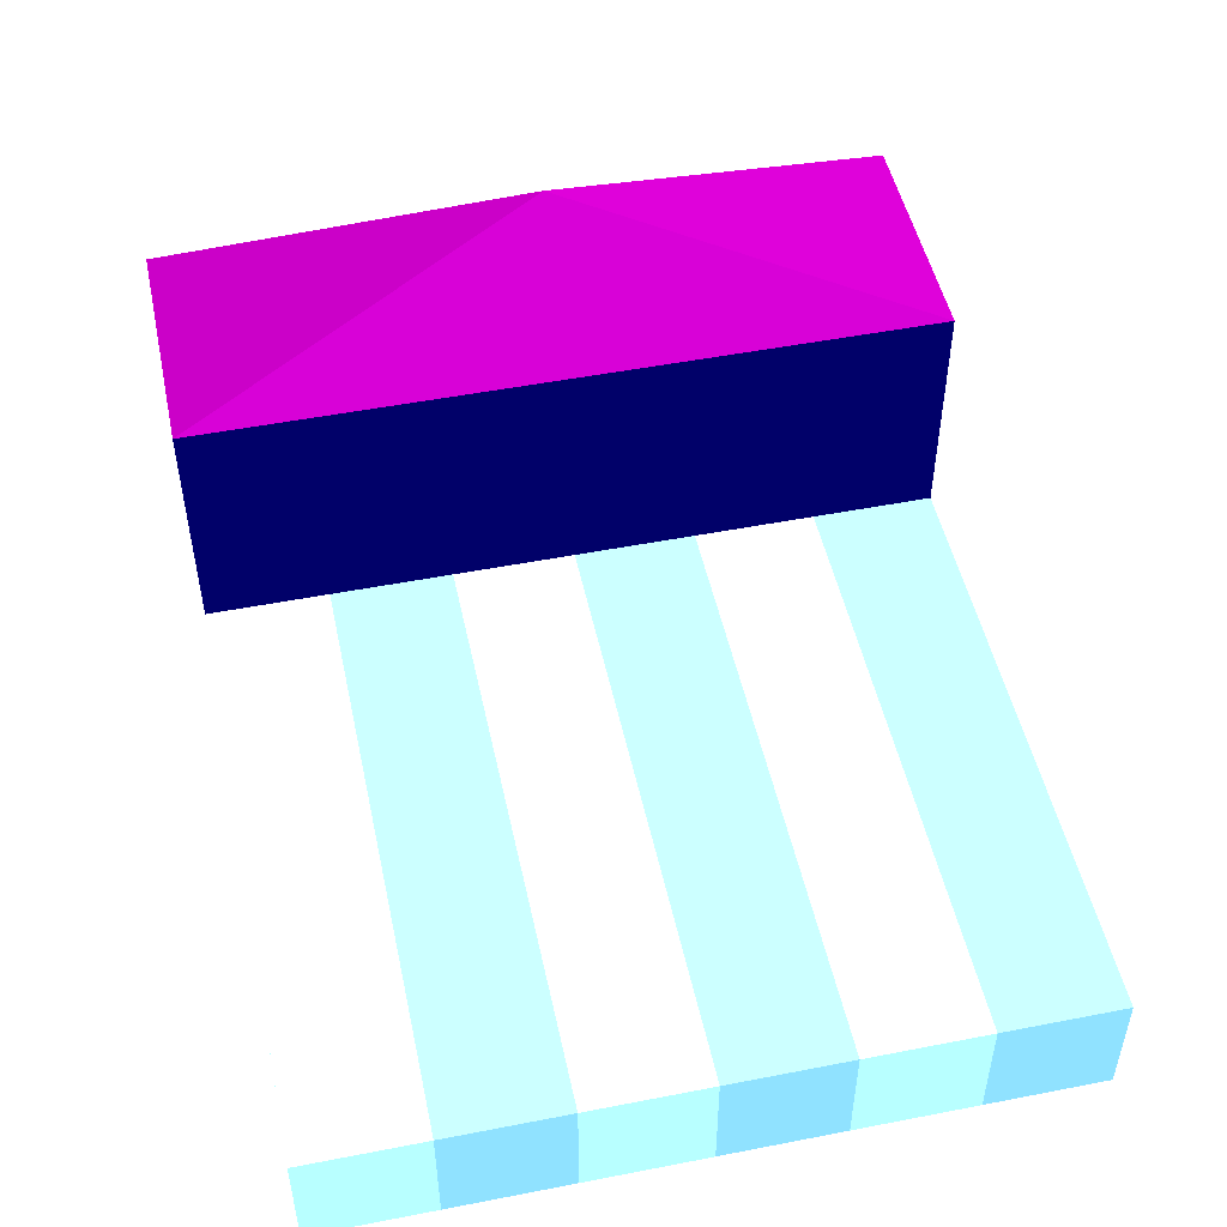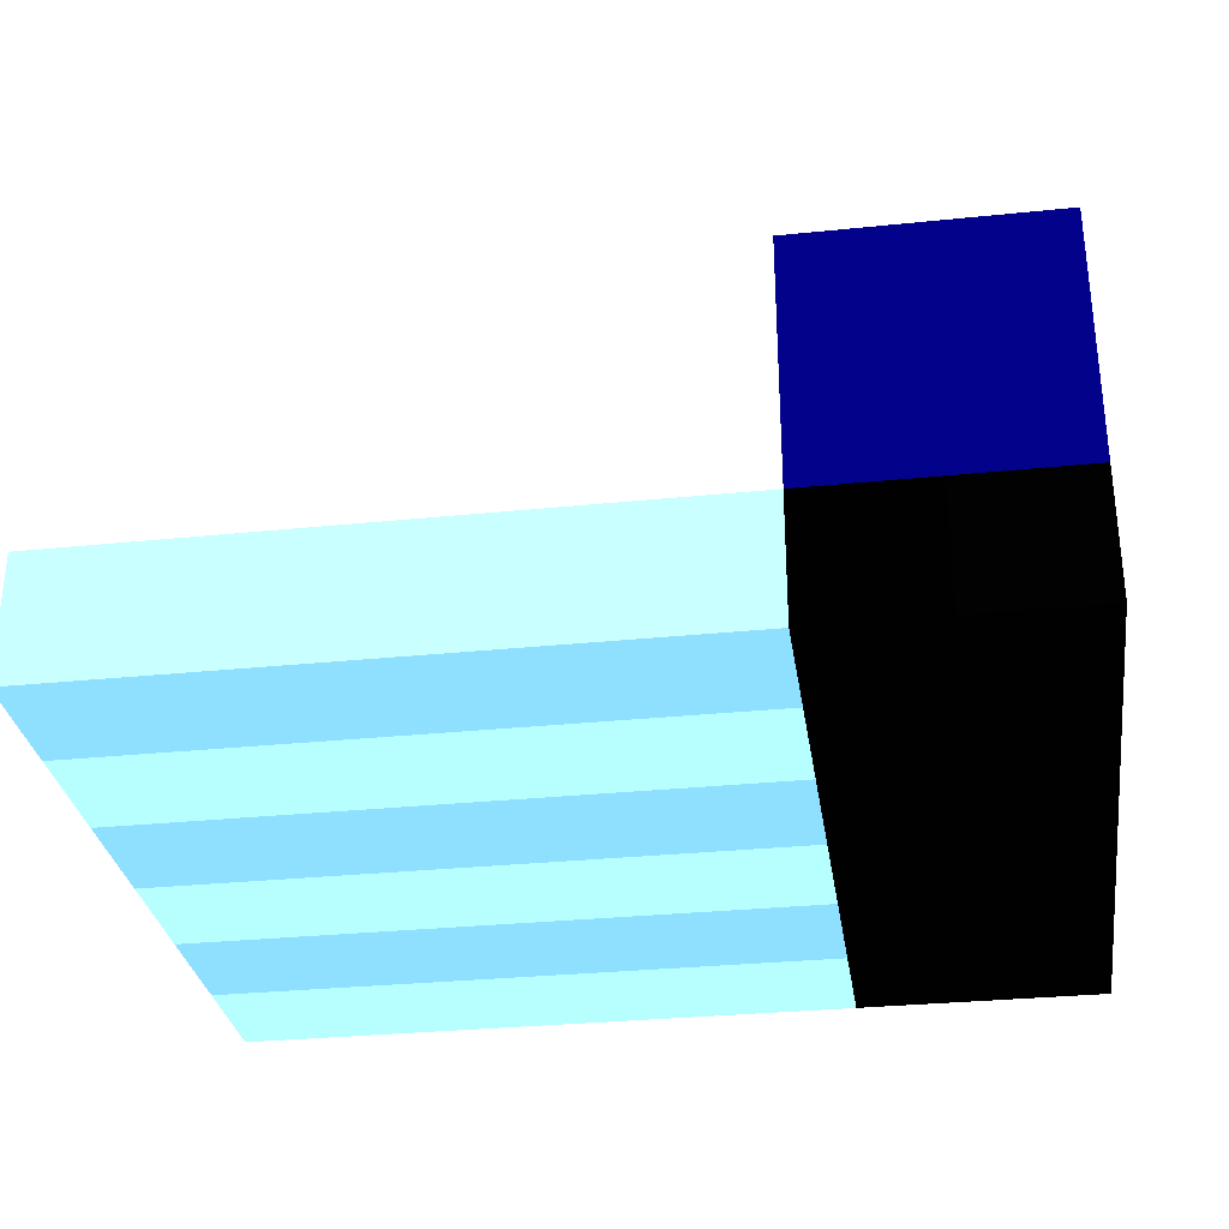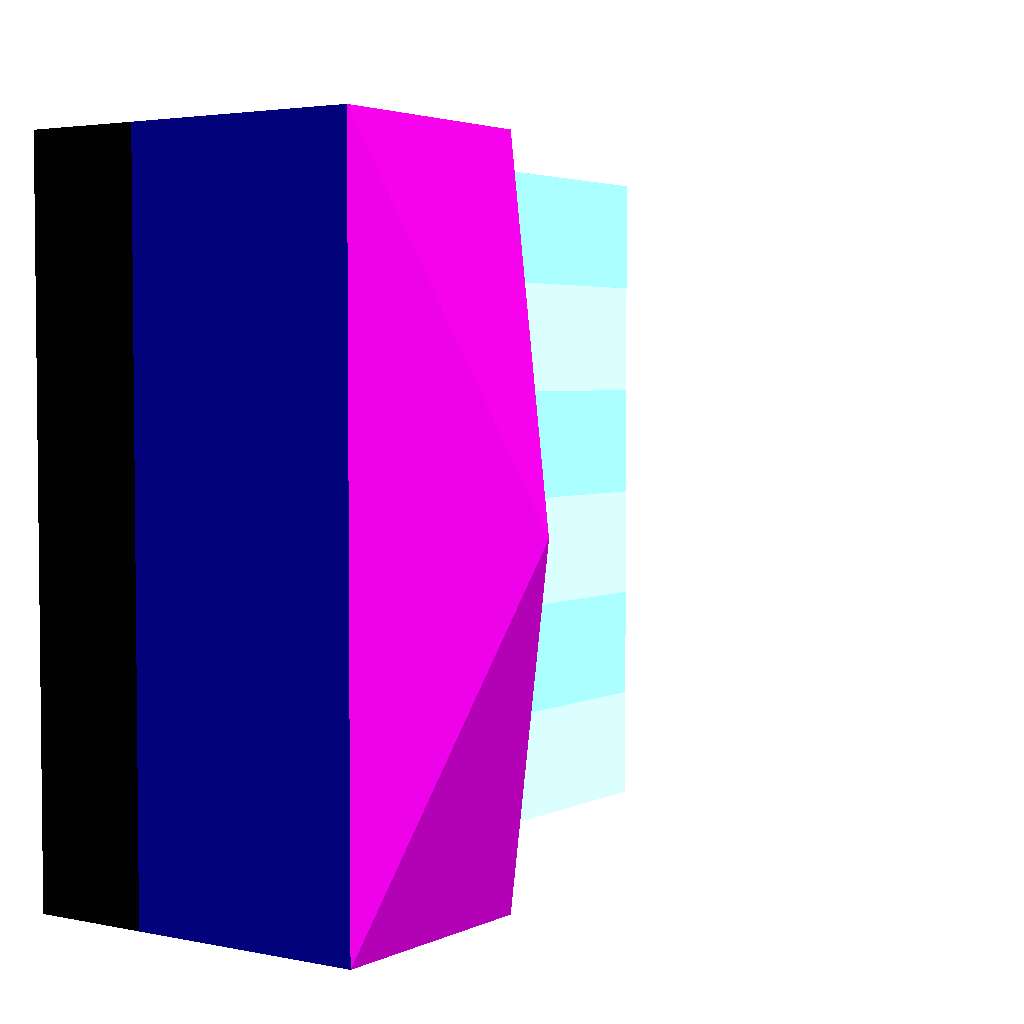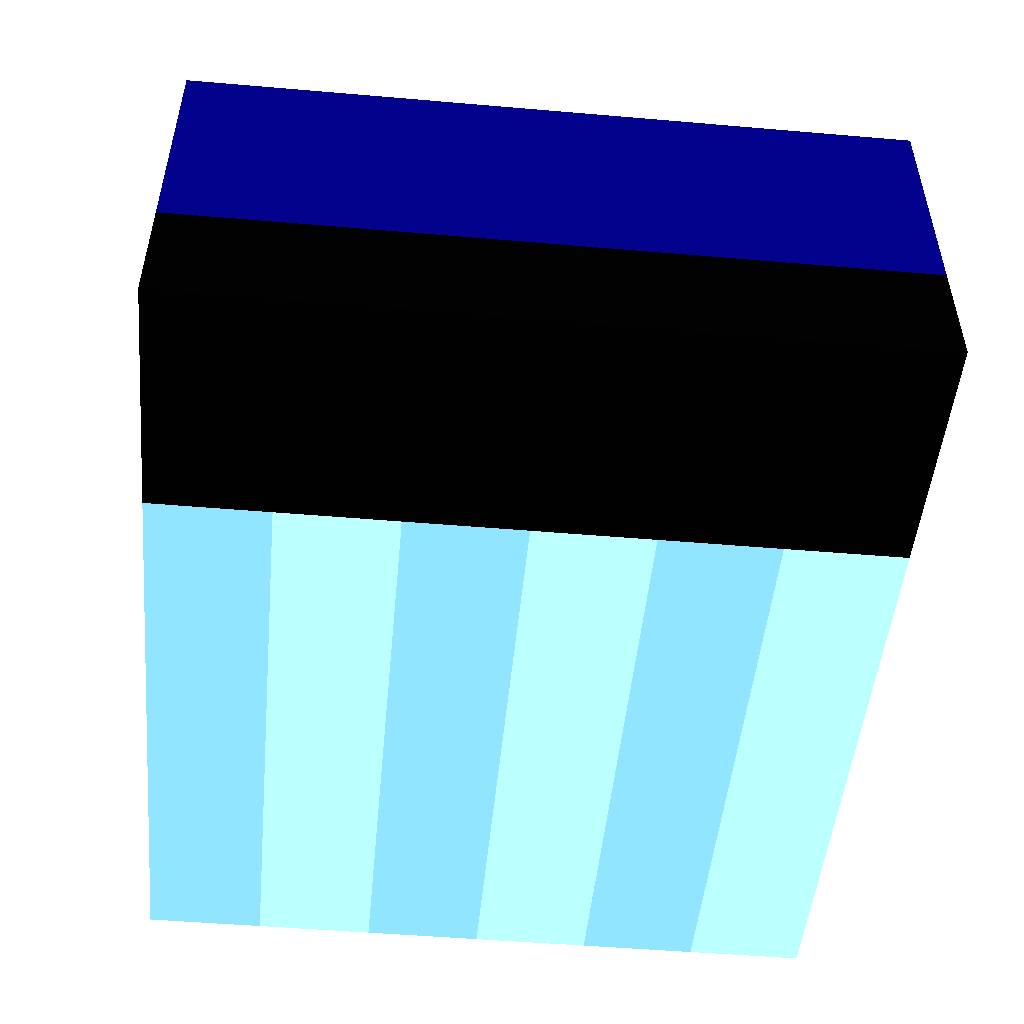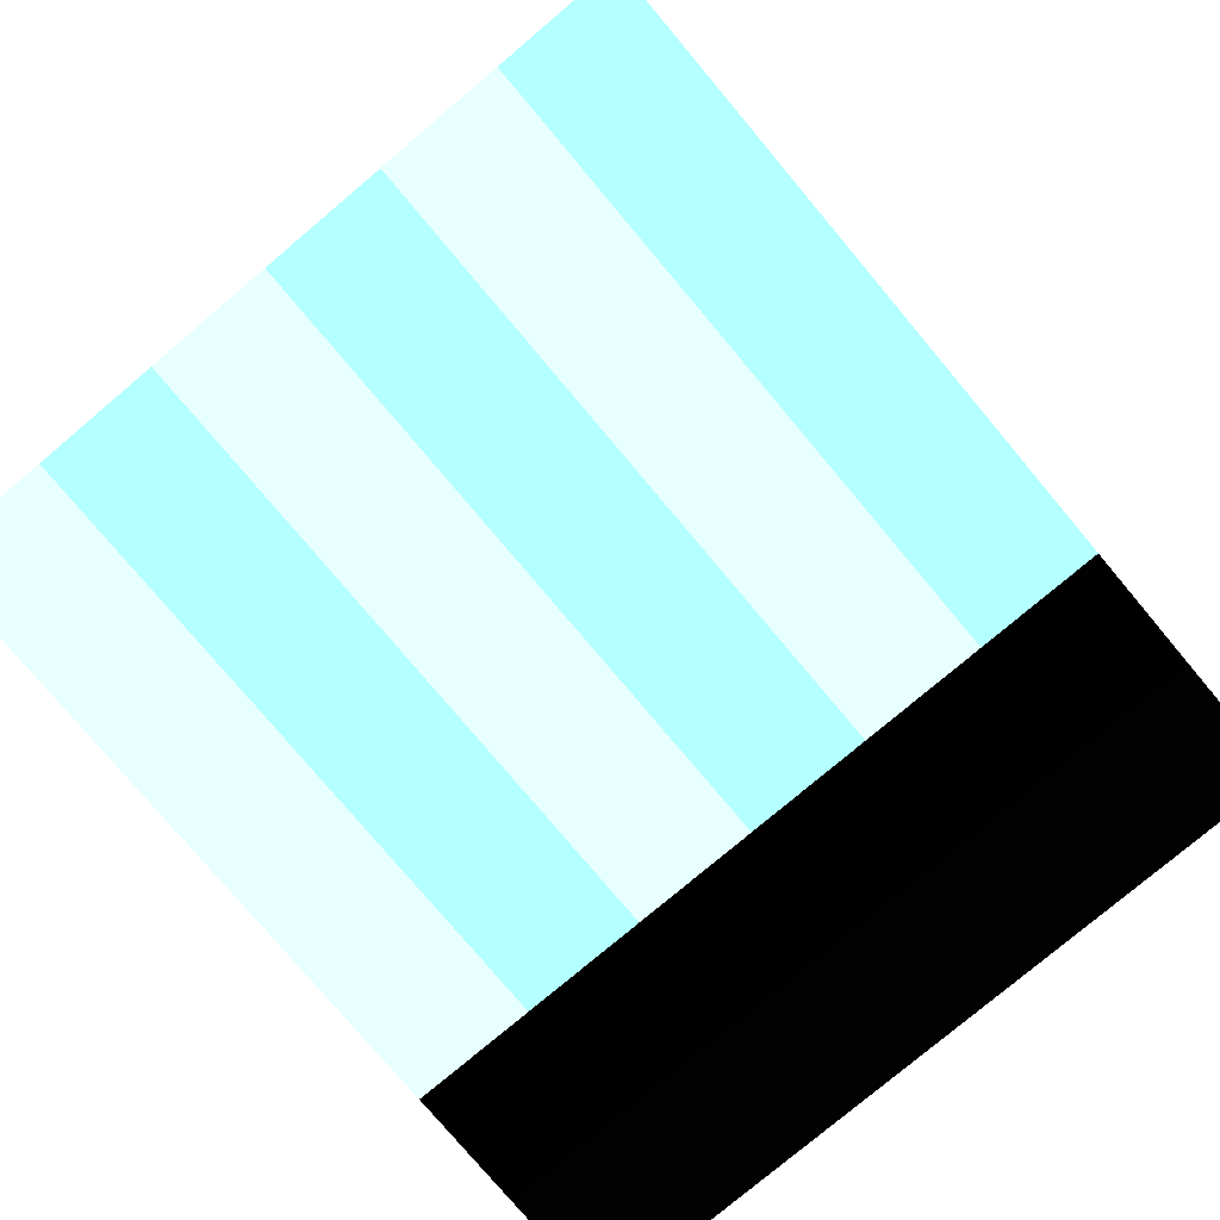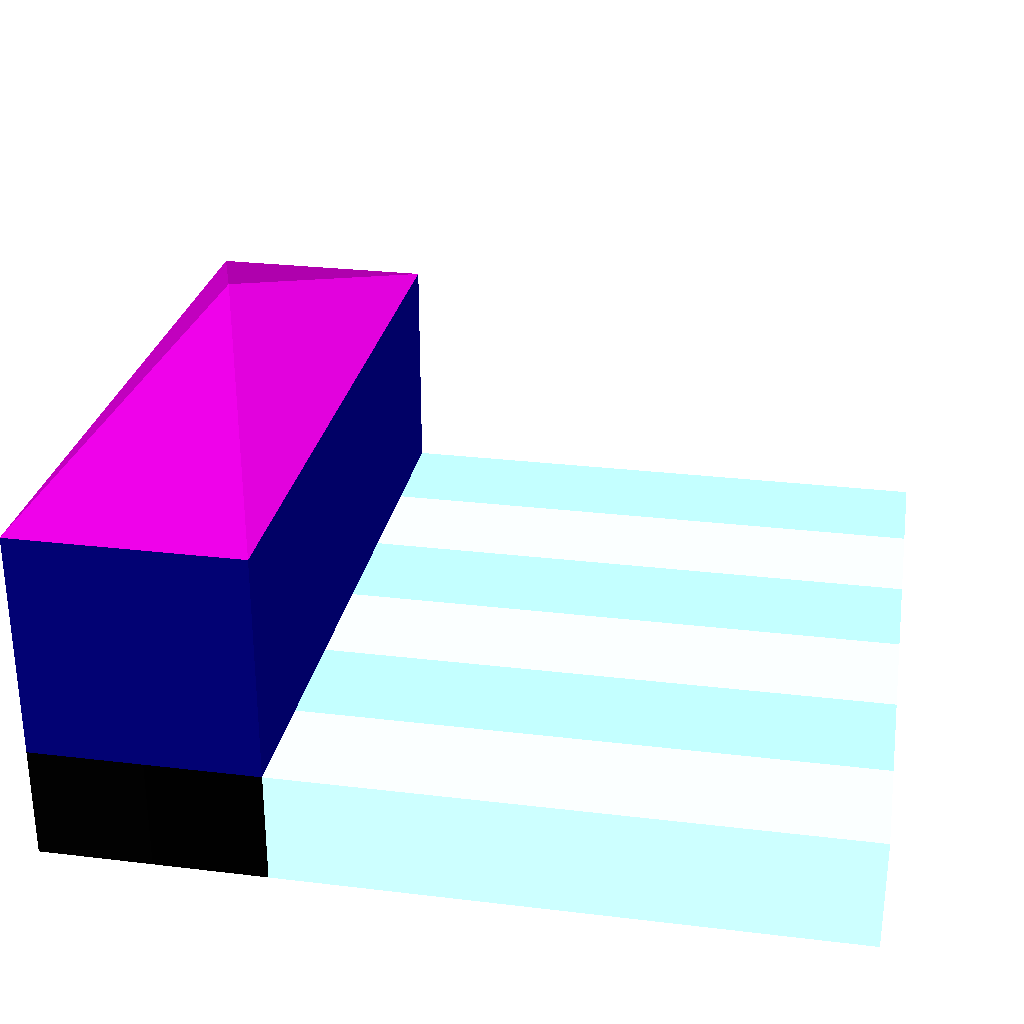
<metadata>
{"format":"obj","ext":"obj","renderer":"f3d","projection":"perspective","resolution":1024,"background":"white","views":[{"elev":49.8,"azim":-102.1,"up":"+Y"},{"elev":-30.9,"azim":8.4,"up":"+Y"},{"elev":3.4,"azim":124.0,"up":"+Z"},{"elev":-49.9,"azim":84.6,"up":"+Y"},{"elev":-78.7,"azim":-49.9,"up":"+Y"},{"elev":27.8,"azim":-169.7,"up":"+Y"}]}
</metadata>
<code>
v 5 0 0 120 60 20 255
v 5 0 1 120 60 20 255
v 0 0 1 120 60 20 255
v 5 0 0 120 60 20 255
v 0 0 1 120 60 20 255
v 0 0 0 120 60 20 255
v 5 1 0 120 60 20 255
v 0 1 0 120 60 20 255
v 0 1 1 120 60 20 255
v 5 1 0 120 60 20 255
v 0 1 1 120 60 20 255
v 5 1 1 120 60 20 255
v 5 0 0 120 60 20 255
v 5 1 0 120 60 20 255
v 5 1 1 120 60 20 255
v 5 0 0 120 60 20 255
v 5 1 1 120 60 20 255
v 5 0 1 120 60 20 255
v 5 0 1 120 60 20 255
v 5 1 1 120 60 20 255
v 0 1 1 120 60 20 255
v 5 0 1 120 60 20 255
v 0 1 1 120 60 20 255
v 0 0 1 120 60 20 255
v 0 0 1 120 60 20 255
v 0 1 1 120 60 20 255
v 0 1 0 120 60 20 255
v 0 0 1 120 60 20 255
v 0 1 0 120 60 20 255
v 0 0 0 120 60 20 255
v 5 1 0 120 60 20 255
v 5 0 0 120 60 20 255
v 0 0 0 120 60 20 255
v 5 1 0 120 60 20 255
v 0 0 0 120 60 20 255
v 0 1 0 120 60 20 255
v 5 0 2 120 60 20 255
v 5 0 3 120 60 20 255
v 0 0 3 120 60 20 255
v 5 0 2 120 60 20 255
v 0 0 3 120 60 20 255
v 0 0 2 120 60 20 255
v 5 1 2 120 60 20 255
v 0 1 2 120 60 20 255
v 0 1 3 120 60 20 255
v 5 1 2 120 60 20 255
v 0 1 3 120 60 20 255
v 5 1 3 120 60 20 255
v 5 0 2 120 60 20 255
v 5 1 2 120 60 20 255
v 5 1 3 120 60 20 255
v 5 0 2 120 60 20 255
v 5 1 3 120 60 20 255
v 5 0 3 120 60 20 255
v 5 0 3 120 60 20 255
v 5 1 3 120 60 20 255
v 0 1 3 120 60 20 255
v 5 0 3 120 60 20 255
v 0 1 3 120 60 20 255
v 0 0 3 120 60 20 255
v 0 0 3 120 60 20 255
v 0 1 3 120 60 20 255
v 0 1 2 120 60 20 255
v 0 0 3 120 60 20 255
v 0 1 2 120 60 20 255
v 0 0 2 120 60 20 255
v 5 1 2 120 60 20 255
v 5 0 2 120 60 20 255
v 0 0 2 120 60 20 255
v 5 1 2 120 60 20 255
v 0 0 2 120 60 20 255
v 0 1 2 120 60 20 255
v 5 0 4 120 60 20 255
v 5 0 5 120 60 20 255
v 0 0 5 120 60 20 255
v 5 0 4 120 60 20 255
v 0 0 5 120 60 20 255
v 0 0 4 120 60 20 255
v 5 1 4 120 60 20 255
v 0 1 4 120 60 20 255
v 0 1 5 120 60 20 255
v 5 1 4 120 60 20 255
v 0 1 5 120 60 20 255
v 5 1 5 120 60 20 255
v 5 0 4 120 60 20 255
v 5 1 4 120 60 20 255
v 5 1 5 120 60 20 255
v 5 0 4 120 60 20 255
v 5 1 5 120 60 20 255
v 5 0 5 120 60 20 255
v 5 0 5 120 60 20 255
v 5 1 5 120 60 20 255
v 0 1 5 120 60 20 255
v 5 0 5 120 60 20 255
v 0 1 5 120 60 20 255
v 0 0 5 120 60 20 255
v 0 0 5 120 60 20 255
v 0 1 5 120 60 20 255
v 0 1 4 120 60 20 255
v 0 0 5 120 60 20 255
v 0 1 4 120 60 20 255
v 0 0 4 120 60 20 255
v 5 1 4 120 60 20 255
v 5 0 4 120 60 20 255
v 0 0 4 120 60 20 255
v 5 1 4 120 60 20 255
v 0 0 4 120 60 20 255
v 0 1 4 120 60 20 255
v 5 0 1 150 90 50 255
v 5 0 2 150 90 50 255
v 0 0 2 150 90 50 255
v 5 0 1 150 90 50 255
v 0 0 2 150 90 50 255
v 0 0 1 150 90 50 255
v 5 1 1 150 90 50 255
v 0 1 1 150 90 50 255
v 0 1 2 150 90 50 255
v 5 1 1 150 90 50 255
v 0 1 2 150 90 50 255
v 5 1 2 150 90 50 255
v 5 0 1 150 90 50 255
v 5 1 1 150 90 50 255
v 5 1 2 150 90 50 255
v 5 0 1 150 90 50 255
v 5 1 2 150 90 50 255
v 5 0 2 150 90 50 255
v 5 0 2 150 90 50 255
v 5 1 2 150 90 50 255
v 0 1 2 150 90 50 255
v 5 0 2 150 90 50 255
v 0 1 2 150 90 50 255
v 0 0 2 150 90 50 255
v 0 0 2 150 90 50 255
v 0 1 2 150 90 50 255
v 0 1 1 150 90 50 255
v 0 0 2 150 90 50 255
v 0 1 1 150 90 50 255
v 0 0 1 150 90 50 255
v 5 1 1 150 90 50 255
v 5 0 1 150 90 50 255
v 0 0 1 150 90 50 255
v 5 1 1 150 90 50 255
v 0 0 1 150 90 50 255
v 0 1 1 150 90 50 255
v 5 0 3 150 90 50 255
v 5 0 4 150 90 50 255
v 0 0 4 150 90 50 255
v 5 0 3 150 90 50 255
v 0 0 4 150 90 50 255
v 0 0 3 150 90 50 255
v 5 1 3 150 90 50 255
v 0 1 3 150 90 50 255
v 0 1 4 150 90 50 255
v 5 1 3 150 90 50 255
v 0 1 4 150 90 50 255
v 5 1 4 150 90 50 255
v 5 0 3 150 90 50 255
v 5 1 3 150 90 50 255
v 5 1 4 150 90 50 255
v 5 0 3 150 90 50 255
v 5 1 4 150 90 50 255
v 5 0 4 150 90 50 255
v 5 0 4 150 90 50 255
v 5 1 4 150 90 50 255
v 0 1 4 150 90 50 255
v 5 0 4 150 90 50 255
v 0 1 4 150 90 50 255
v 0 0 4 150 90 50 255
v 0 0 4 150 90 50 255
v 0 1 4 150 90 50 255
v 0 1 3 150 90 50 255
v 0 0 4 150 90 50 255
v 0 1 3 150 90 50 255
v 0 0 3 150 90 50 255
v 5 1 3 150 90 50 255
v 5 0 3 150 90 50 255
v 0 0 3 150 90 50 255
v 5 1 3 150 90 50 255
v 0 0 3 150 90 50 255
v 0 1 3 150 90 50 255
v 5 0 5 150 90 50 255
v 5 0 6 150 90 50 255
v 0 0 6 150 90 50 255
v 5 0 5 150 90 50 255
v 0 0 6 150 90 50 255
v 0 0 5 150 90 50 255
v 5 1 5 150 90 50 255
v 0 1 5 150 90 50 255
v 0 1 6 150 90 50 255
v 5 1 5 150 90 50 255
v 0 1 6 150 90 50 255
v 5 1 6 150 90 50 255
v 5 0 5 150 90 50 255
v 5 1 5 150 90 50 255
v 5 1 6 150 90 50 255
v 5 0 5 150 90 50 255
v 5 1 6 150 90 50 255
v 5 0 6 150 90 50 255
v 5 0 6 150 90 50 255
v 5 1 6 150 90 50 255
v 0 1 6 150 90 50 255
v 5 0 6 150 90 50 255
v 0 1 6 150 90 50 255
v 0 0 6 150 90 50 255
v 0 0 6 150 90 50 255
v 0 1 6 150 90 50 255
v 0 1 5 150 90 50 255
v 0 0 6 150 90 50 255
v 0 1 5 150 90 50 255
v 0 0 5 150 90 50 255
v 5 1 5 150 90 50 255
v 5 0 5 150 90 50 255
v 0 0 5 150 90 50 255
v 5 1 5 150 90 50 255
v 0 0 5 150 90 50 255
v 0 1 5 150 90 50 255
v 7 1 0 255 255 180 255
v 7 1 6 255 255 180 255
v 5 1 6 255 255 180 255
v 7 1 0 255 255 180 255
v 5 1 6 255 255 180 255
v 5 1 0 255 255 180 255
v 7 3 0 255 255 180 255
v 5 3 0 255 255 180 255
v 5 3 6 255 255 180 255
v 7 3 0 255 255 180 255
v 5 3 6 255 255 180 255
v 7 3 6 255 255 180 255
v 7 1 0 255 255 180 255
v 7 3 0 255 255 180 255
v 7 3 6 255 255 180 255
v 7 1 0 255 255 180 255
v 7 3 6 255 255 180 255
v 7 1 6 255 255 180 255
v 7 1 6 255 255 180 255
v 7 3 6 255 255 180 255
v 5 3 6 255 255 180 255
v 7 1 6 255 255 180 255
v 5 3 6 255 255 180 255
v 5 1 6 255 255 180 255
v 5 1 6 255 255 180 255
v 5 3 6 255 255 180 255
v 5 3 0 255 255 180 255
v 5 1 6 255 255 180 255
v 5 3 0 255 255 180 255
v 5 1 0 255 255 180 255
v 7 3 0 255 255 180 255
v 7 1 0 255 255 180 255
v 5 1 0 255 255 180 255
v 7 3 0 255 255 180 255
v 5 1 0 255 255 180 255
v 5 3 0 255 255 180 255
v 7 3 0 120 255 120 255
v 7 3 6 120 255 120 255
v 5 3 6 120 255 120 255
v 7 3 0 120 255 120 255
v 5 3 6 120 255 120 255
v 5 3 0 120 255 120 255
v 7 3 0 120 255 120 255
v 6 4 3 120 255 120 255
v 7 3 6 120 255 120 255
v 7 3 6 120 255 120 255
v 6 4 3 120 255 120 255
v 5 3 6 120 255 120 255
v 5 3 6 120 255 120 255
v 6 4 3 120 255 120 255
v 5 3 0 120 255 120 255
v 5 3 0 120 255 120 255
v 6 4 3 120 255 120 255
v 7 3 0 120 255 120 255
v 5 0 0 255 255 255 255
v 5 0 6 255 255 255 255
v 6 0 6 255 255 255 255
v 5 0 0 255 255 255 255
v 6 0 6 255 255 255 255
v 6 0 0 255 255 255 255
v 5 1 0 255 255 255 255
v 6 1 0 255 255 255 255
v 6 1 6 255 255 255 255
v 5 1 0 255 255 255 255
v 6 1 6 255 255 255 255
v 5 1 6 255 255 255 255
v 5 0 0 255 255 255 255
v 5 1 0 255 255 255 255
v 5 1 6 255 255 255 255
v 5 0 0 255 255 255 255
v 5 1 6 255 255 255 255
v 5 0 6 255 255 255 255
v 5 0 6 255 255 255 255
v 5 1 6 255 255 255 255
v 6 1 6 255 255 255 255
v 5 0 6 255 255 255 255
v 6 1 6 255 255 255 255
v 6 0 6 255 255 255 255
v 6 0 6 255 255 255 255
v 6 1 6 255 255 255 255
v 6 1 0 255 255 255 255
v 6 0 6 255 255 255 255
v 6 1 0 255 255 255 255
v 6 0 0 255 255 255 255
v 5 1 0 255 255 255 255
v 5 0 0 255 255 255 255
v 6 0 0 255 255 255 255
v 5 1 0 255 255 255 255
v 6 0 0 255 255 255 255
v 6 1 0 255 255 255 255
v 7 0 0 255 255 255 255
v 7 0 6 255 255 255 255
v 6 0 6 255 255 255 255
v 7 0 0 255 255 255 255
v 6 0 6 255 255 255 255
v 6 0 0 255 255 255 255
v 7 1 0 255 255 255 255
v 6 1 0 255 255 255 255
v 6 1 6 255 255 255 255
v 7 1 0 255 255 255 255
v 6 1 6 255 255 255 255
v 7 1 6 255 255 255 255
v 7 0 0 255 255 255 255
v 7 1 0 255 255 255 255
v 7 1 6 255 255 255 255
v 7 0 0 255 255 255 255
v 7 1 6 255 255 255 255
v 7 0 6 255 255 255 255
v 7 0 6 255 255 255 255
v 7 1 6 255 255 255 255
v 6 1 6 255 255 255 255
v 7 0 6 255 255 255 255
v 6 1 6 255 255 255 255
v 6 0 6 255 255 255 255
v 6 0 6 255 255 255 255
v 6 1 6 255 255 255 255
v 6 1 0 255 255 255 255
v 6 0 6 255 255 255 255
v 6 1 0 255 255 255 255
v 6 0 0 255 255 255 255
v 7 1 0 255 255 255 255
v 7 0 0 255 255 255 255
v 6 0 0 255 255 255 255
v 7 1 0 255 255 255 255
v 6 0 0 255 255 255 255
v 6 1 0 255 255 255 255
f 1 2 3
f 4 5 6
f 7 8 9
f 10 11 12
f 13 14 15
f 16 17 18
f 19 20 21
f 22 23 24
f 25 26 27
f 28 29 30
f 31 32 33
f 34 35 36
f 37 38 39
f 40 41 42
f 43 44 45
f 46 47 48
f 49 50 51
f 52 53 54
f 55 56 57
f 58 59 60
f 61 62 63
f 64 65 66
f 67 68 69
f 70 71 72
f 73 74 75
f 76 77 78
f 79 80 81
f 82 83 84
f 85 86 87
f 88 89 90
f 91 92 93
f 94 95 96
f 97 98 99
f 100 101 102
f 103 104 105
f 106 107 108
f 109 110 111
f 112 113 114
f 115 116 117
f 118 119 120
f 121 122 123
f 124 125 126
f 127 128 129
f 130 131 132
f 133 134 135
f 136 137 138
f 139 140 141
f 142 143 144
f 145 146 147
f 148 149 150
f 151 152 153
f 154 155 156
f 157 158 159
f 160 161 162
f 163 164 165
f 166 167 168
f 169 170 171
f 172 173 174
f 175 176 177
f 178 179 180
f 181 182 183
f 184 185 186
f 187 188 189
f 190 191 192
f 193 194 195
f 196 197 198
f 199 200 201
f 202 203 204
f 205 206 207
f 208 209 210
f 211 212 213
f 214 215 216
f 217 218 219
f 220 221 222
f 223 224 225
f 226 227 228
f 229 230 231
f 232 233 234
f 235 236 237
f 238 239 240
f 241 242 243
f 244 245 246
f 247 248 249
f 250 251 252
f 253 254 255
f 256 257 258
f 259 260 261
f 262 263 264
f 265 266 267
f 268 269 270
f 271 272 273
f 274 275 276
f 277 278 279
f 280 281 282
f 283 284 285
f 286 287 288
f 289 290 291
f 292 293 294
f 295 296 297
f 298 299 300
f 301 302 303
f 304 305 306
f 307 308 309
f 310 311 312
f 313 314 315
f 316 317 318
f 319 320 321
f 322 323 324
f 325 326 327
f 328 329 330
f 331 332 333
f 334 335 336
f 337 338 339
f 340 341 342

</code>
